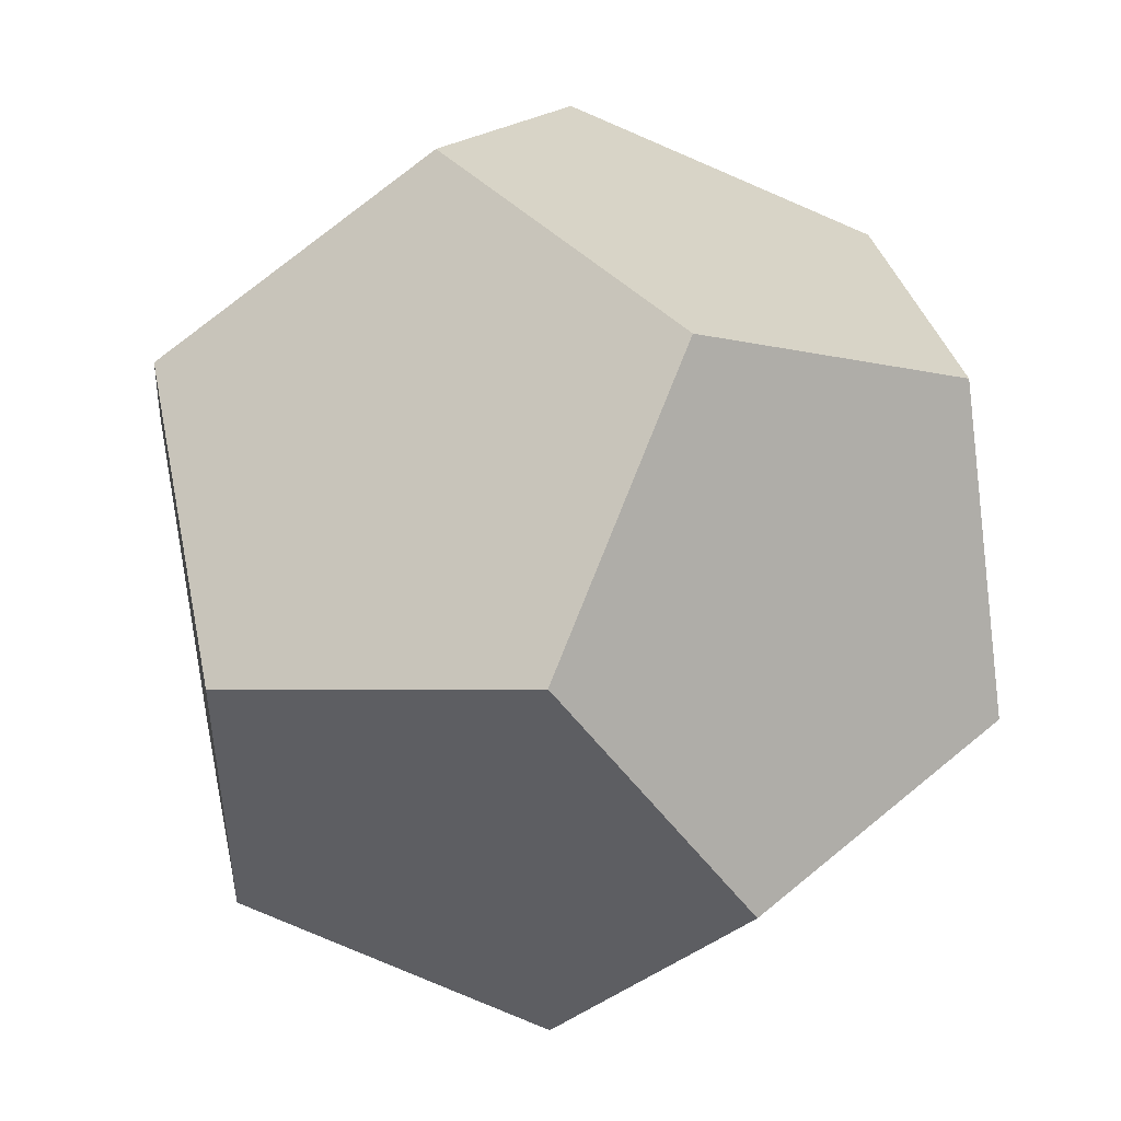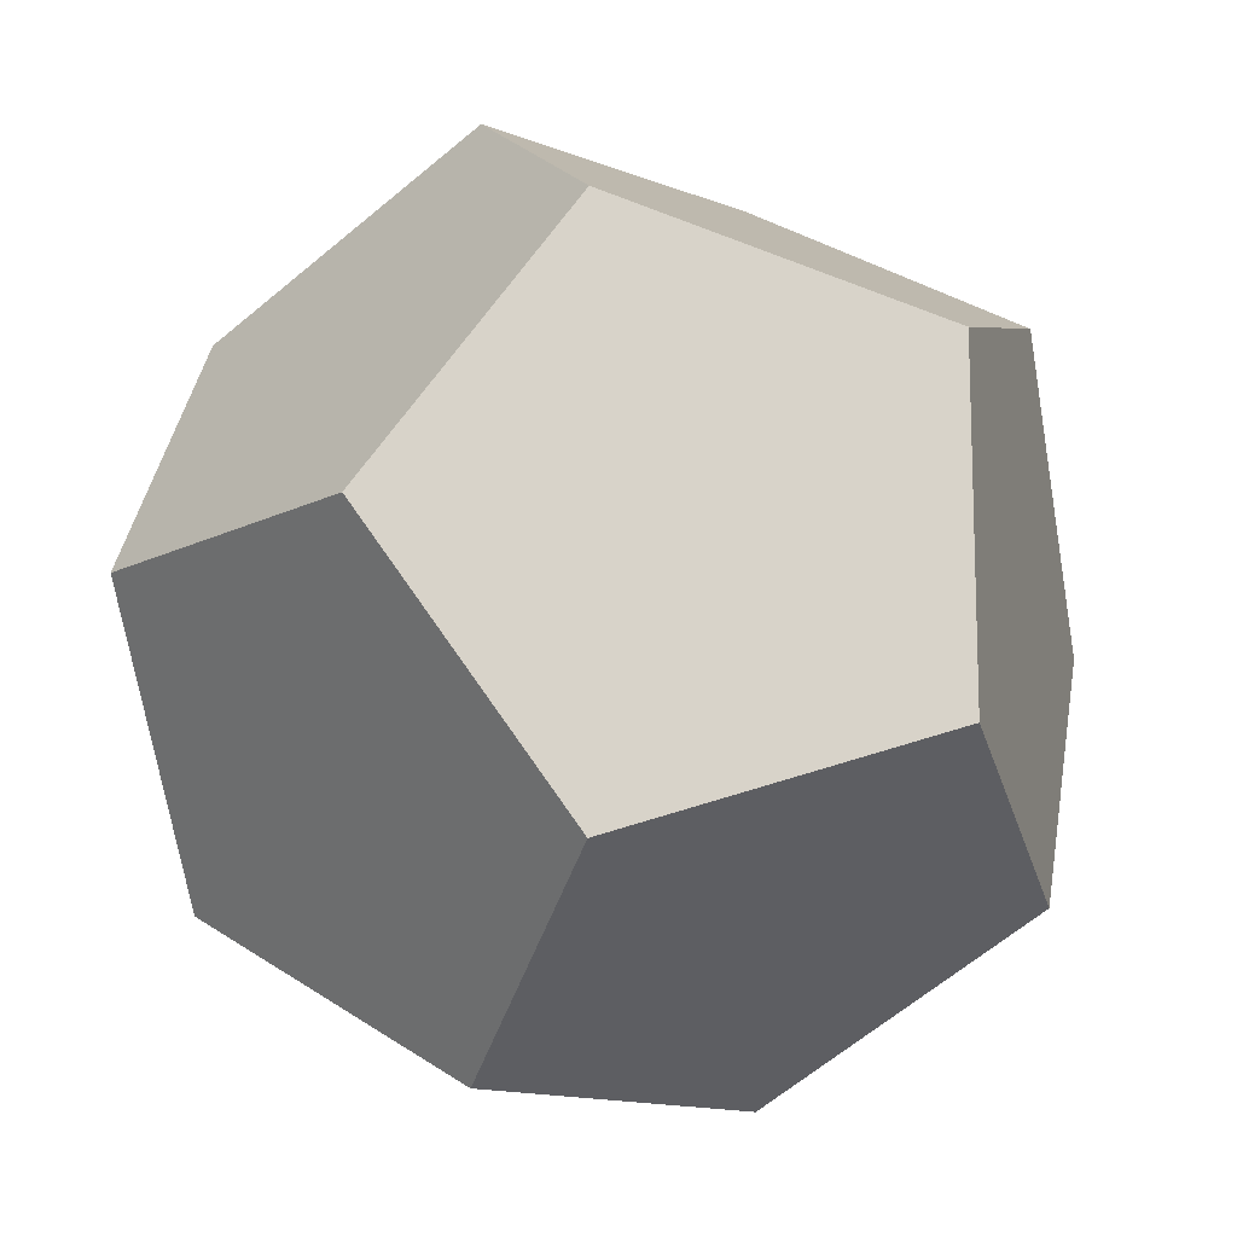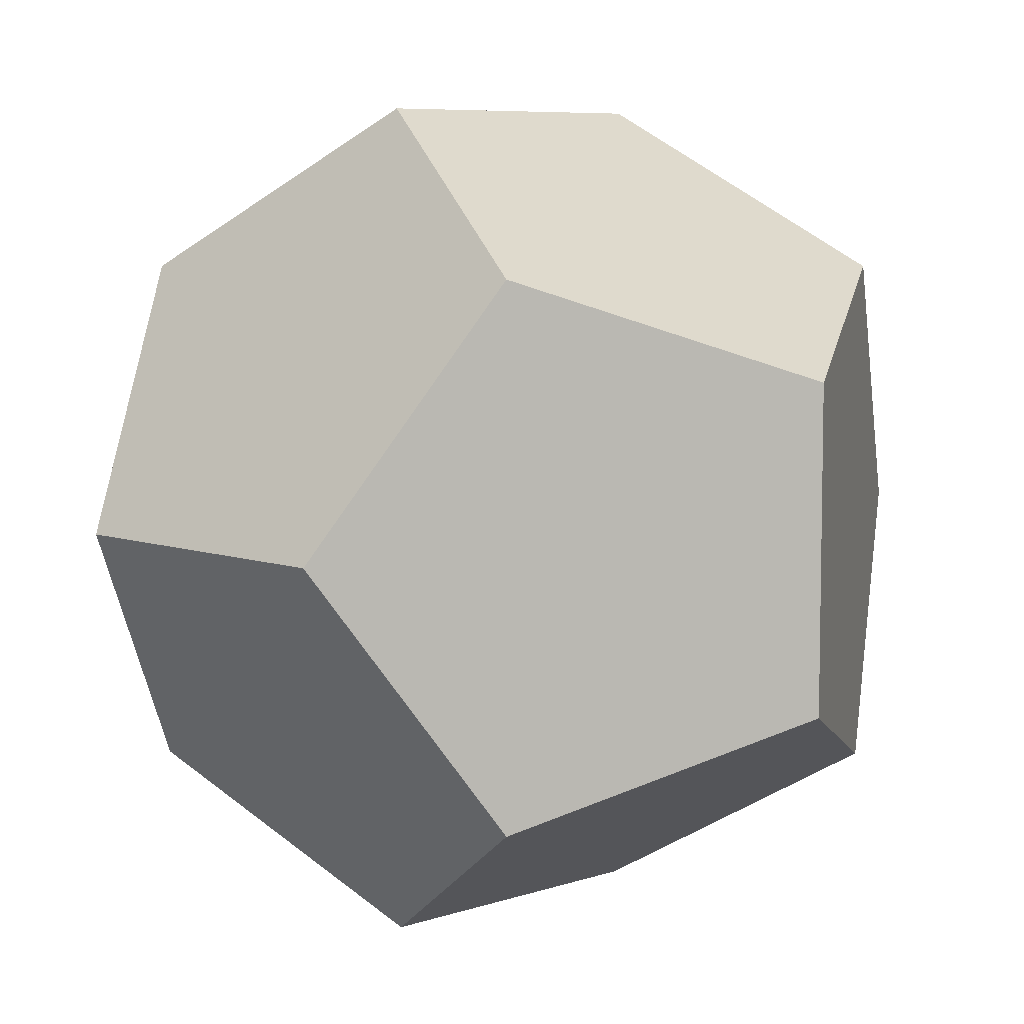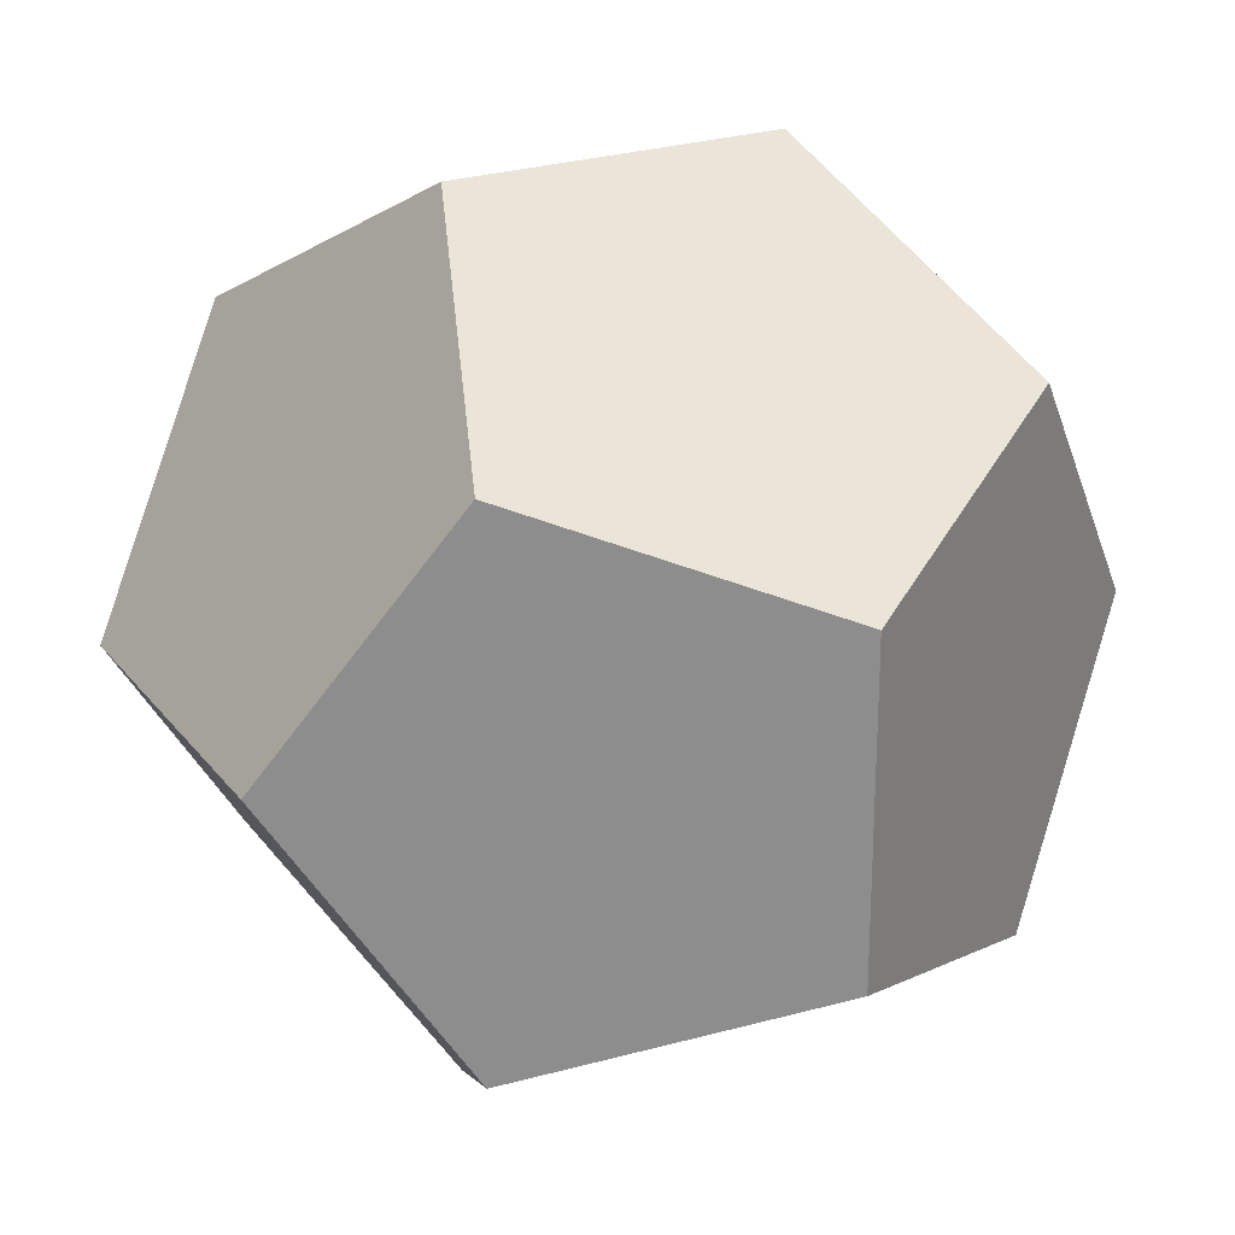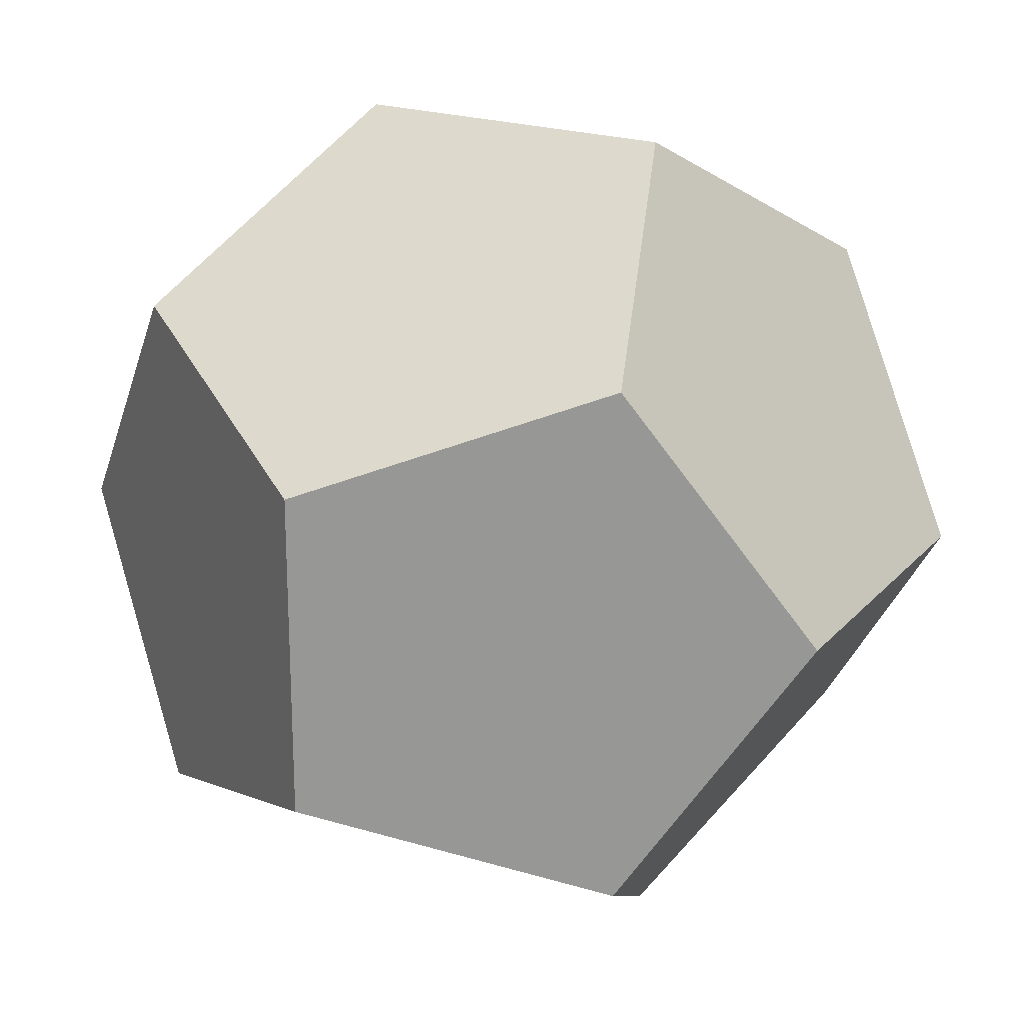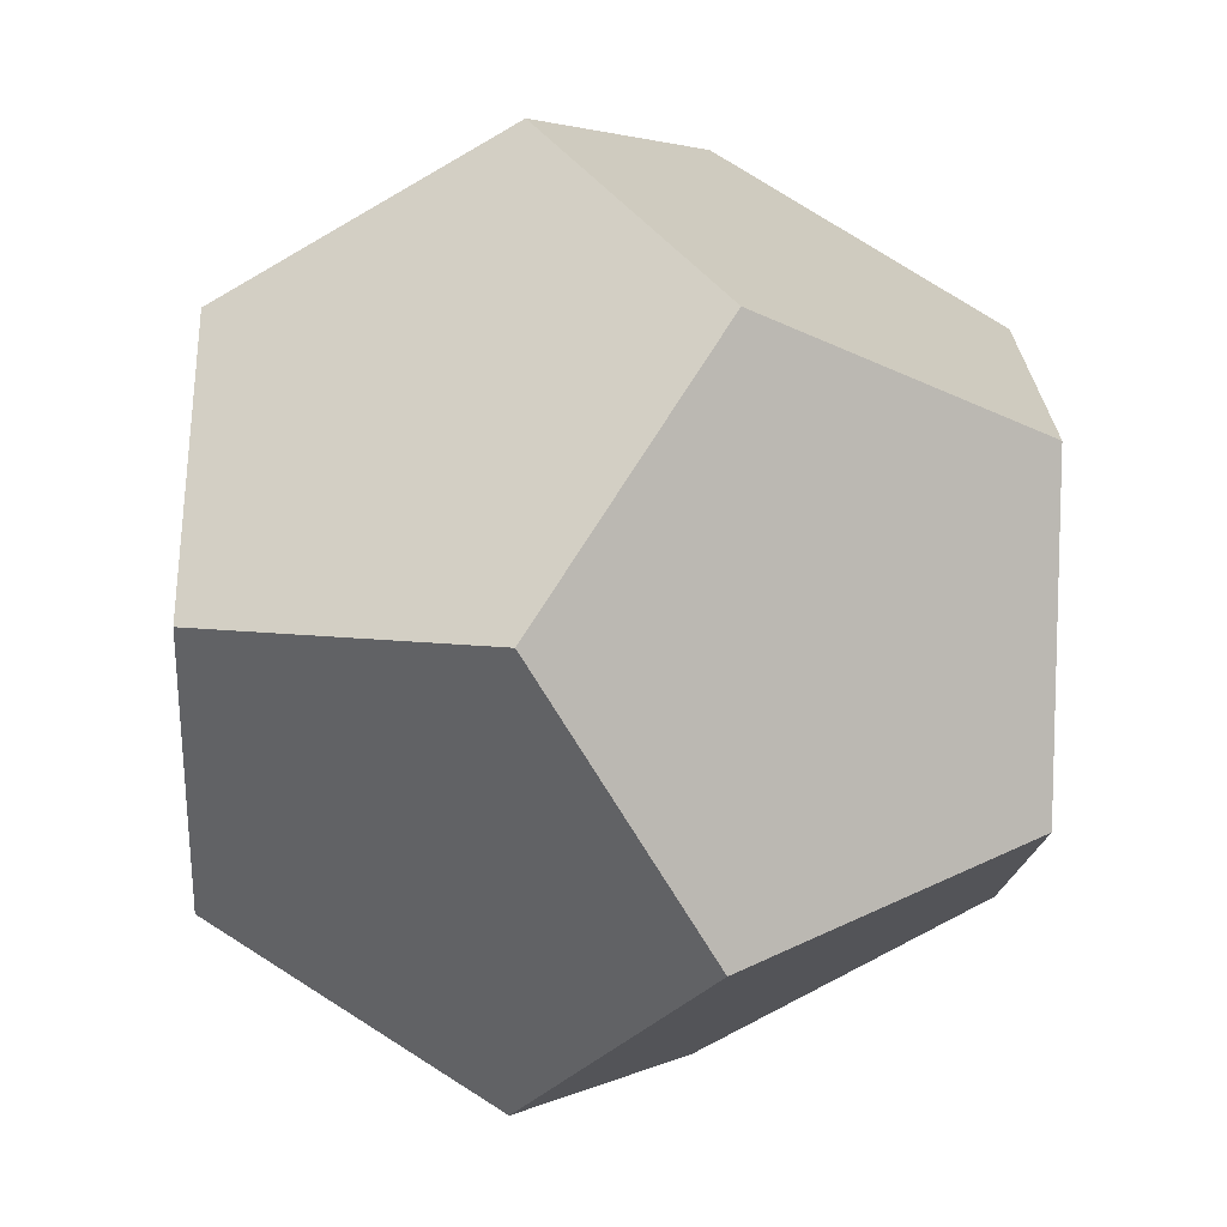
<metadata>
{"format":"obj","ext":"obj","renderer":"f3d","projection":"perspective","resolution":1024,"background":"white","views":[{"elev":48.8,"azim":136.6,"up":"+Y"},{"elev":-13.9,"azim":138.6,"up":"+Z"},{"elev":7.2,"azim":45.8,"up":"+Y"},{"elev":24.8,"azim":151.8,"up":"+Z"},{"elev":22.1,"azim":-60.5,"up":"+Y"},{"elev":-32.5,"azim":146.5,"up":"+Y"}]}
</metadata>
<code>
g joint_04_Mesh
v -5.188 -0 -0.4909
v -5.491 0.1875 -0
v -5.303 0.3034 -0.3034
v -5.491 -0.1875 -0
v -5.303 -0.3034 -0.3034
v -5 0.4909 -0.1875
v -5 0.4909 0.1875
v -5.303 0.3034 0.3034
v -5.188 -0 0.4909
v -5.303 -0.3034 0.3034
v -5 -0.4909 -0.1875
v -5 -0.4909 0.1875
v -4.812 -0 0.4909
v -4.509 0.1875 0
v -4.697 0.3034 0.3034
v -4.509 -0.1875 0
v -4.697 -0.3034 0.3034
v -4.812 -0 -0.4909
v -4.697 0.3034 -0.3034
v -4.697 -0.3034 -0.3034
f 1 2 3
f 1 4 2
f 4 1 5
f 2 6 3
f 2 7 6
f 7 2 8
f 2 9 8
f 4 9 2
f 9 4 10
f 11 4 5
f 12 4 11
f 4 12 10
f 13 14 15
f 13 16 14
f 16 13 17
f 14 18 19
f 16 18 14
f 18 16 20
f 6 14 19
f 7 14 6
f 14 7 15
f 16 11 20
f 16 12 11
f 12 16 17
f 6 1 3
f 6 18 1
f 18 6 19
f 1 11 5
f 18 11 1
f 11 18 20
f 9 7 8
f 13 7 9
f 7 13 15
f 12 9 10
f 12 13 9
f 13 12 17

</code>
